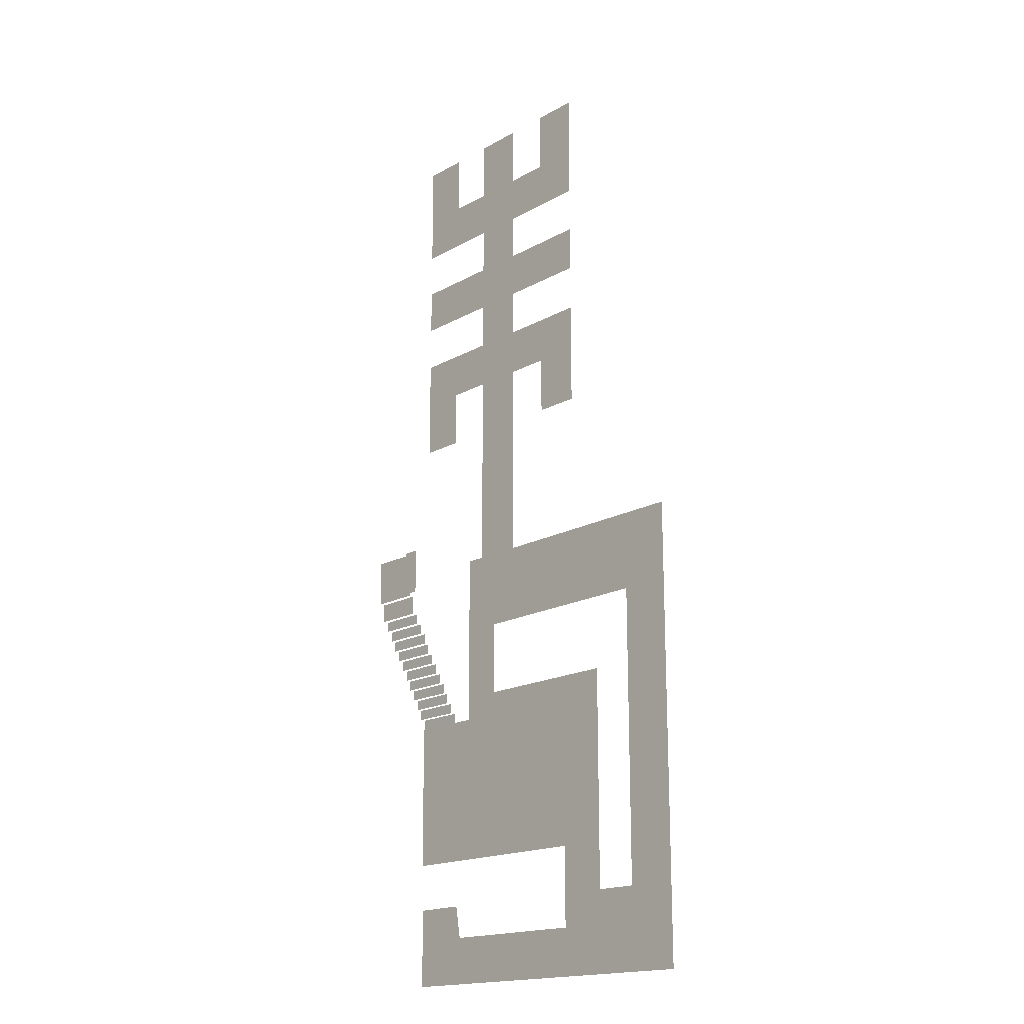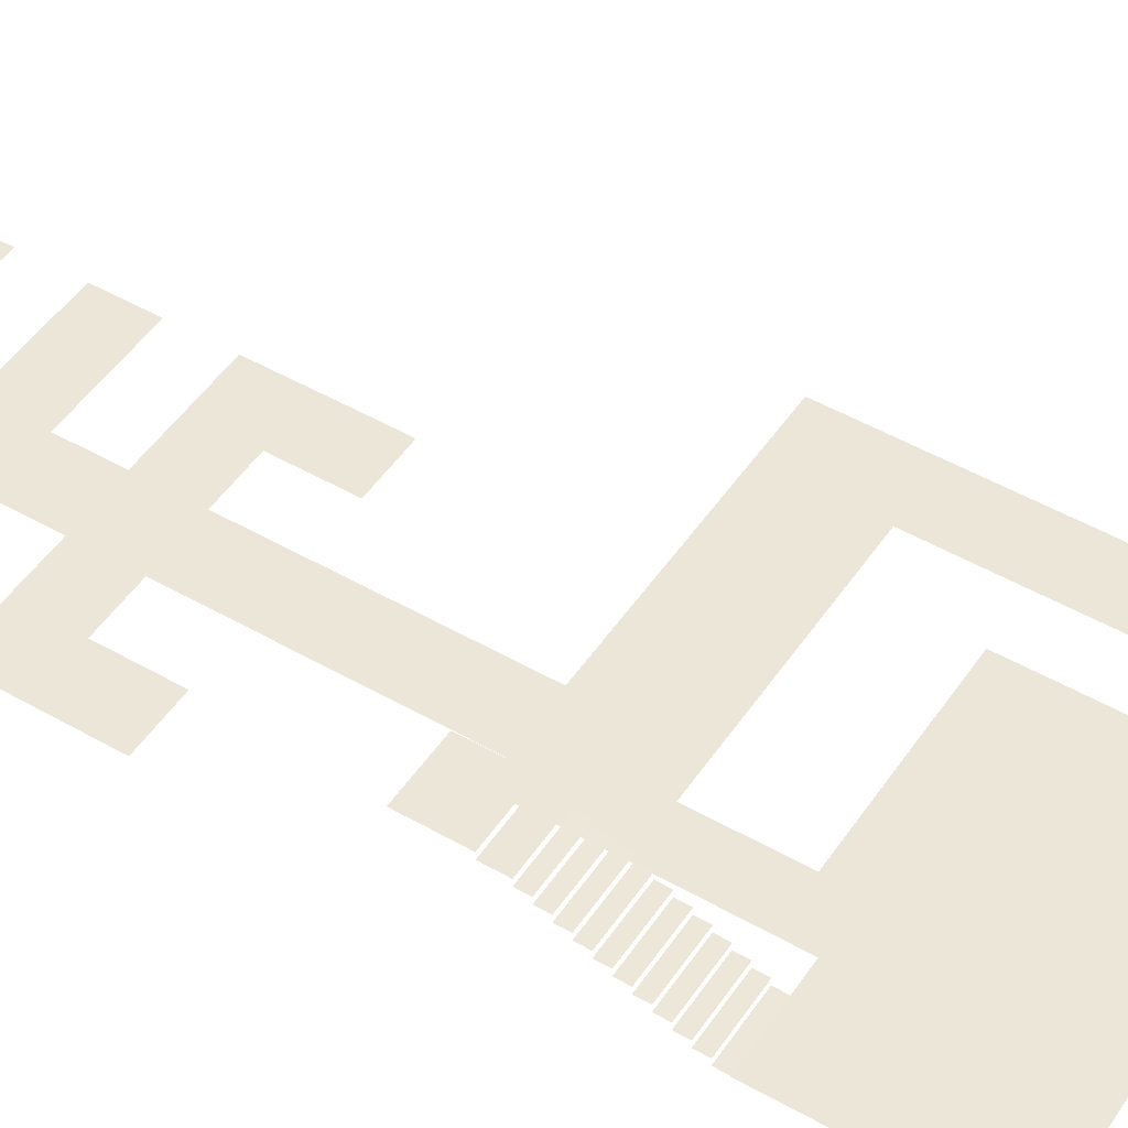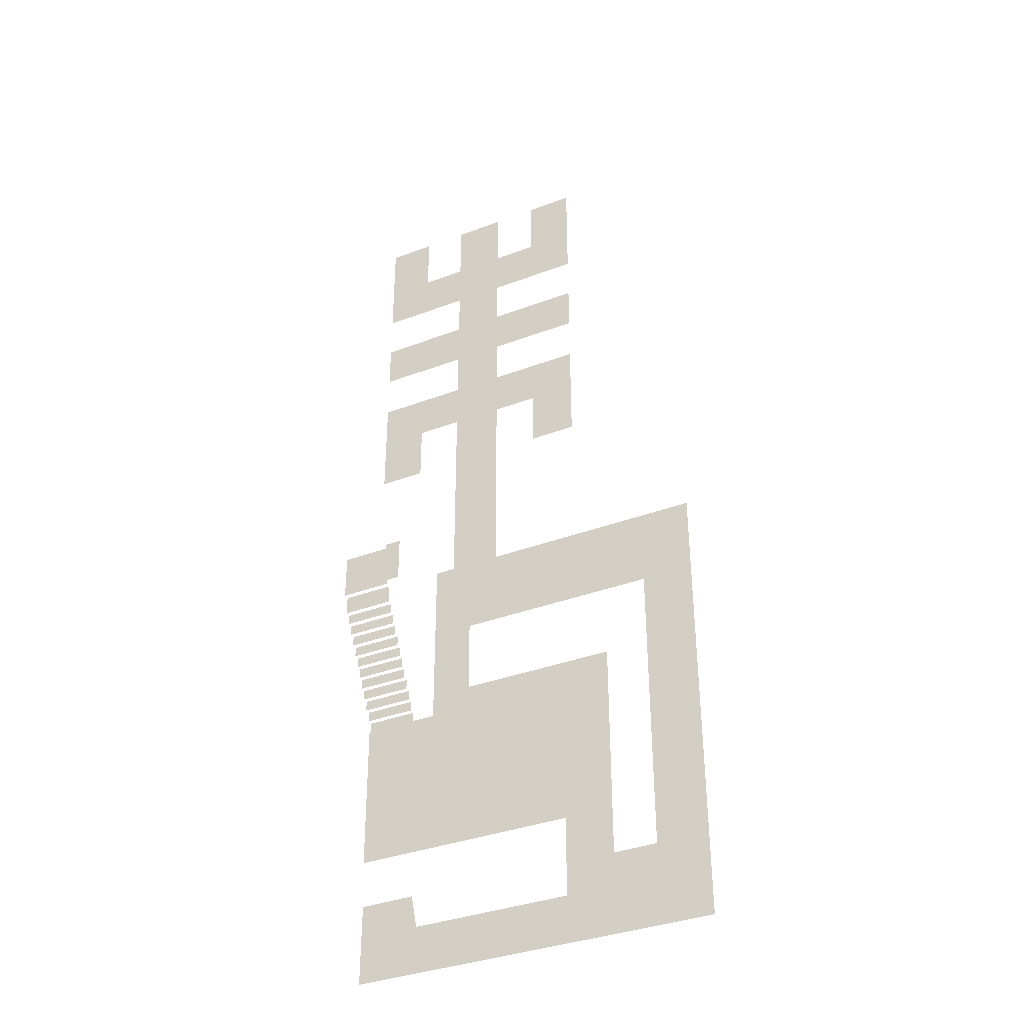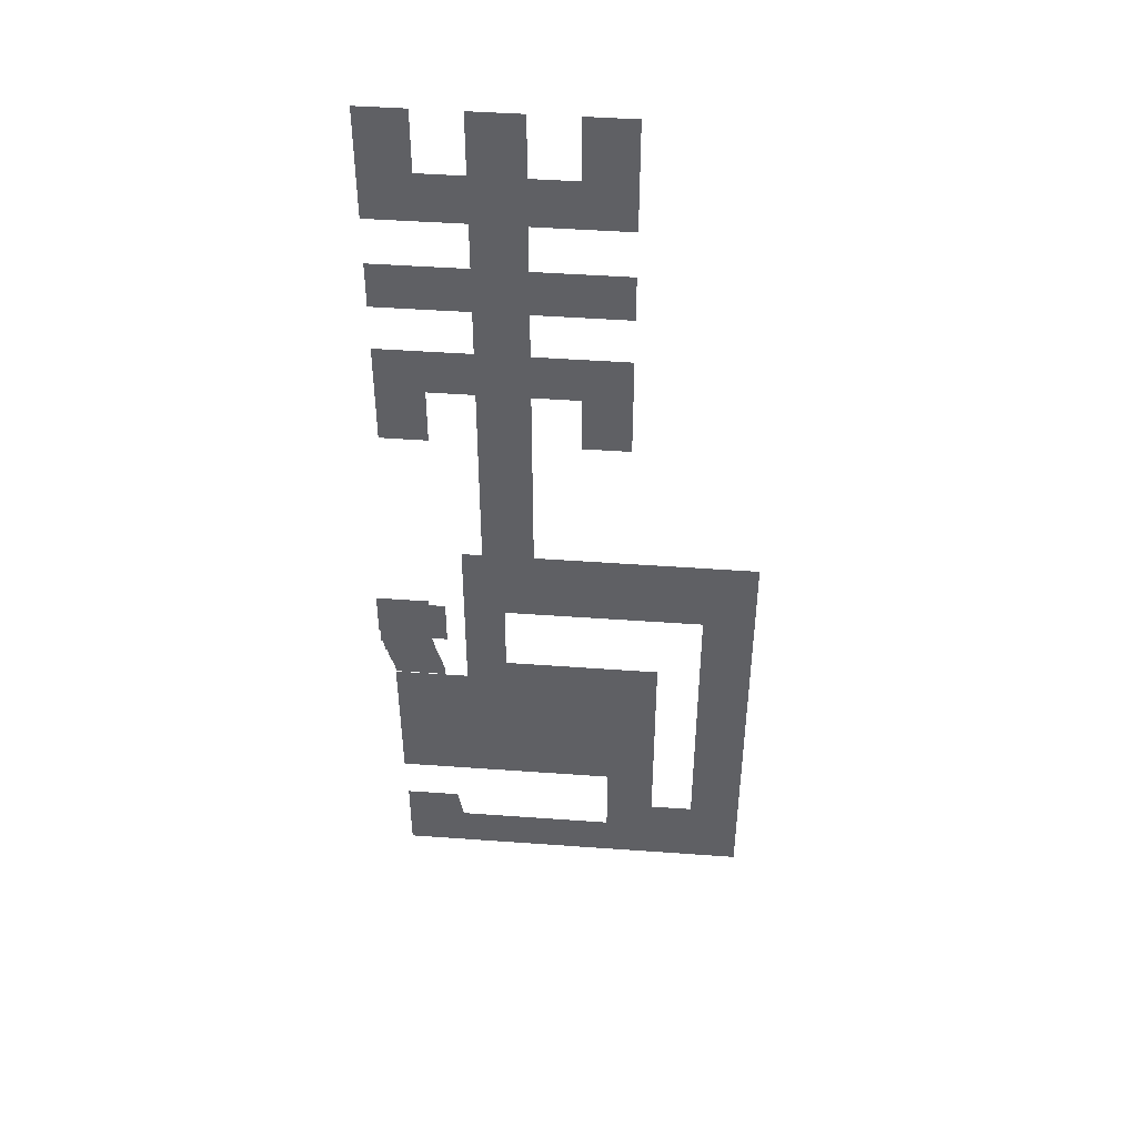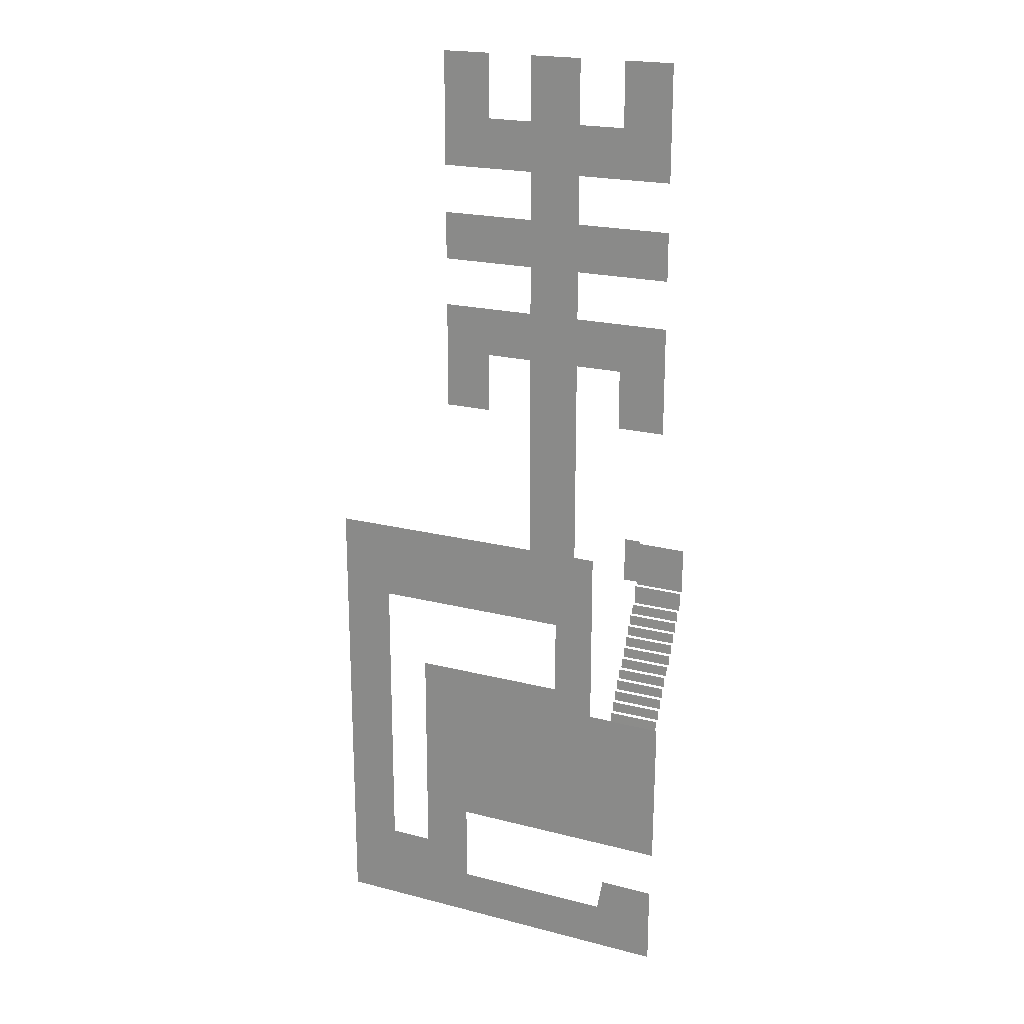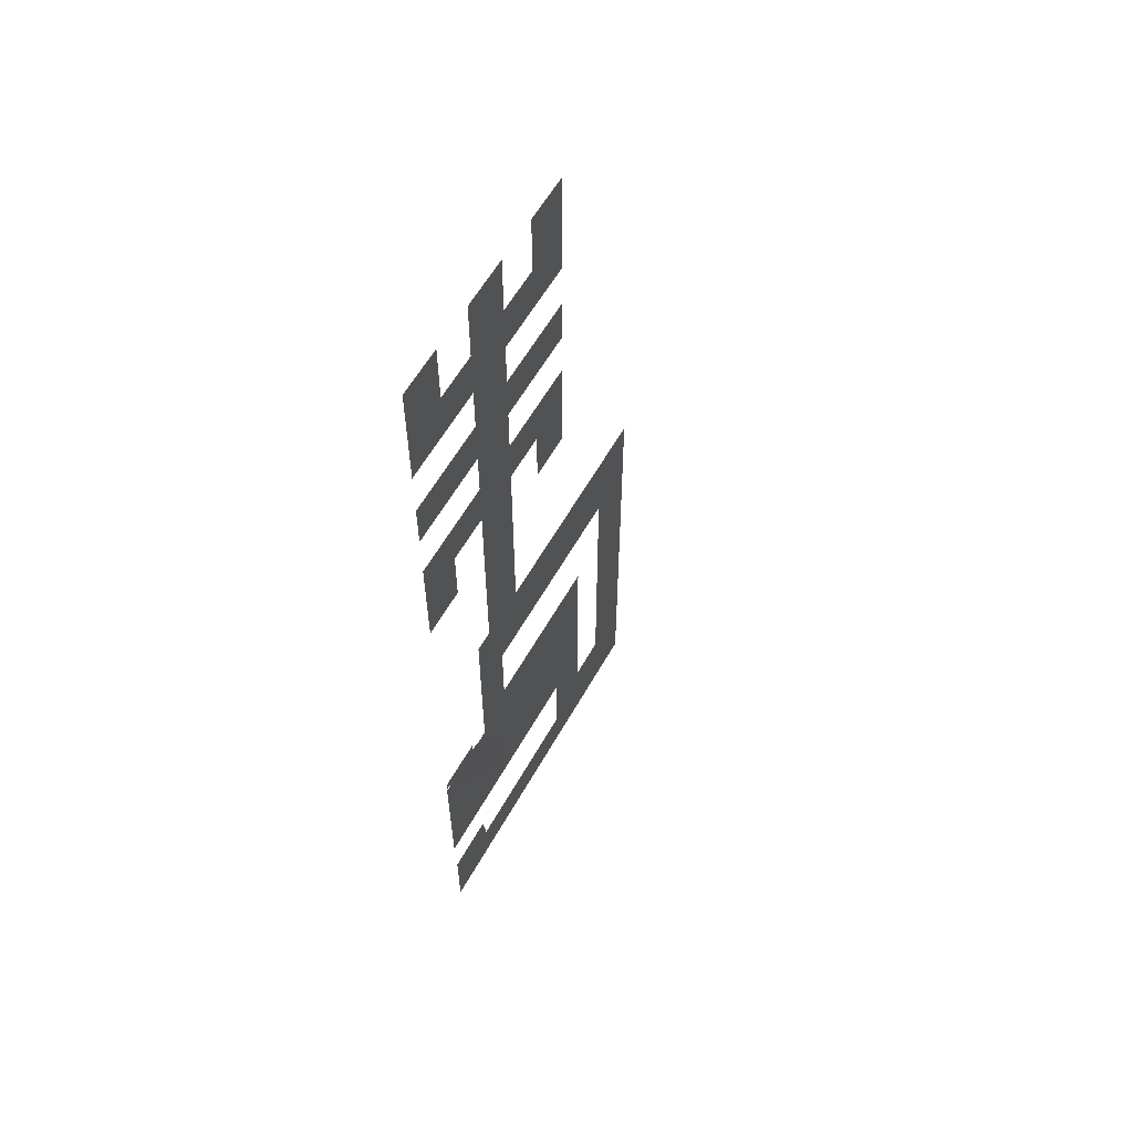
<metadata>
{"format":"obj","ext":"obj","renderer":"f3d","projection":"perspective","resolution":1024,"background":"white","views":[{"elev":-17.7,"azim":-132.4,"up":"+Z"},{"elev":48.8,"azim":122.6,"up":"+Y"},{"elev":-36.4,"azim":-153.8,"up":"+Z"},{"elev":45.1,"azim":-175.2,"up":"+Z"},{"elev":20.5,"azim":25.2,"up":"+Z"},{"elev":59.3,"azim":119.2,"up":"+Z"}]}
</metadata>
<code>
o Collision_lvl1_Plane.012
v 94.07 0.0031 475.1
v 20.2 0 519
v 94.07 0.0031 519.1
v 20.2 0 469.5
v 56.08 0.0031 519.1
v 56.08 0.0031 469.6
v 94.07 0.0031 431.1
v 50 0.0031 431.1
v 94.07 0.0031 393.8
v 20.2 0.0031 393.8
v 94.07 0.0031 356.4
v 20.2 0.0031 356.4
v 94.07 0.0031 318.9
v 50 0.0031 318.9
v 94.07 0.0031 275.1
v 56.68 0.0031 280.8
v 20.2 0.0031 318.9
v 20.2 0.0031 431.1
v 94.07 0.0031 234.4
v 56.68 0.0031 234.4
v 20.2 0.0031 280.8
v 20.2 0.0031 225.1
v 20.2 0.0031 150.1
v -94.07 0.0031 475.1
v -20.2 0 519
v -94.07 0.0031 519.1
v -20.2 0 469.5
v -56.08 0.0031 519.1
v -56.08 0.0031 469.6
v -94.07 0.0031 431.1
v -50 0.0031 431.1
v -94.07 0.0031 393.8
v -20.2 0.0031 393.8
v -94.07 0.0031 356.4
v -20.2 0.0031 356.4
v -94.07 0.0031 318.9
v -50 0.0031 318.9
v -94.07 0.0031 275.1
v -56.68 0.0031 280.8
v -20.2 0.0031 318.9
v -20.2 0.0031 431.1
v -94.07 0.0031 234.4
v -56.68 0.0031 234.4
v -20.2 0.0031 280.8
v -20.2 0.0031 225.1
v -20.2 0.0031 150.1
v -20.2 0.0031 117.9
v 20.15 -0.000323 117.8
v 55.27 52.48 80.86
v 95.48 52.48 80.75
v 55.27 -0.6316 -23.75
v 95.48 -0.6316 -23.75
v 55.27 -0.5436 -15.62
v 55.27 3.794 -15.62
v 55.27 3.882 -7.496
v 55.27 8.221 -7.5
v 55.27 8.309 0.629
v 55.27 12.65 0.625
v 55.27 12.73 8.754
v 55.27 17.07 8.75
v 55.27 17.16 16.88
v 55.27 21.5 16.88
v 55.27 21.59 25
v 55.27 25.92 25
v 55.27 26.01 33.13
v 55.27 30.35 33.12
v 55.27 30.44 41.25
v 55.27 34.78 41.25
v 55.27 34.87 49.38
v 55.27 39.2 49.37
v 55.27 39.29 57.5
v 55.27 43.63 57.5
v 55.27 43.72 65.63
v 55.27 48.06 65.62
v 55.27 48.14 80.87
v 95.48 48.14 80.76
v 95.48 48.06 65.62
v 95.48 43.72 65.63
v 95.48 43.63 57.5
v 95.48 39.29 57.5
v 95.48 39.2 49.37
v 95.48 34.87 49.38
v 95.48 34.78 41.25
v 95.48 30.44 41.25
v 95.48 30.35 33.12
v 95.48 26.01 33.13
v 95.48 25.92 25
v 95.48 21.59 25
v 95.48 21.5 16.88
v 95.48 17.16 16.88
v 95.48 17.07 8.75
v 95.48 12.73 8.754
v 95.48 12.65 0.625
v 95.48 8.309 0.629
v 95.48 8.221 -7.5
v 95.48 3.882 -7.496
v 95.48 3.794 -15.62
v 95.48 -0.5436 -15.62
v 55.31 52.48 117.6
v 95.48 52.48 117.6
v 55.27 56.87 81.19
v 41.87 56.95 81.19
v 41.87 56.95 117.9
v 55.31 56.87 117.9
v 36.41 0 117.9
v -195.4 0 117.9
v -195.4 0 -244.2
v 93.98 0 -244.2
v -154.4 0 54.77
v -120 -0.00145 -4.78
v 95.48 0 -142.9
v -154.4 0 -180
v -120 -0.00145 -180.2
v 3.915 -0.000646 54.7
v 3.915 -0.000646 -4.694
v -81.16 -0.000646 -142.9
v 93.98 0 -180.7
v -81.16 -0.000646 -206.6
v 24.93 -0.000323 -142.9
v 45.84 -0.000323 -206.6
v 50.55 -0.000161 -180.5
v 96.17 0 -23.68
v 36.41 0 -23.71
f 5 1 6
f 6 7 8
f 9 12 10
f 13 16 14
f 15 20 16
f 8 4 6
f 14 21 17
f 18 33 41
f 12 40 35
f 21 45 44
f 22 46 45
f 18 27 4
f 4 25 2
f 21 40 17
f 12 33 10
f 24 28 29
f 29 30 24
f 35 32 33
f 39 36 37
f 38 43 42
f 27 31 29
f 37 44 39
f 23 47 46
f 98 51 53
f 76 74 75
f 78 72 73
f 71 81 70
f 82 68 69
f 84 66 67
f 65 87 64
f 63 89 62
f 90 60 61
f 92 58 59
f 94 56 57
f 55 97 54
f 49 100 50
f 103 101 102
f 121 117 108
f 48 105 114
f 112 113 107
f 114 123 115
f 106 112 107
f 119 122 111
f 110 116 113
f 47 109 106
f 113 118 107
f 113 116 118
f 115 119 116
f 47 48 114
f 118 108 107
f 120 121 108
f 123 119 115
f 123 114 105
f 5 3 1
f 6 1 7
f 9 11 12
f 13 15 16
f 15 19 20
f 8 18 4
f 14 16 21
f 18 10 33
f 12 17 40
f 21 22 45
f 22 23 46
f 18 41 27
f 4 27 25
f 21 44 40
f 12 35 33
f 24 26 28
f 29 31 30
f 35 34 32
f 39 38 36
f 38 39 43
f 27 41 31
f 37 40 44
f 23 48 47
f 98 52 51
f 76 77 74
f 78 79 72
f 71 80 81
f 82 83 68
f 84 85 66
f 65 86 87
f 63 88 89
f 90 91 60
f 92 93 58
f 94 95 56
f 55 96 97
f 49 99 100
f 103 104 101
f 106 109 112
f 110 115 116
f 47 114 109
f 118 120 108
f 123 122 119

</code>
